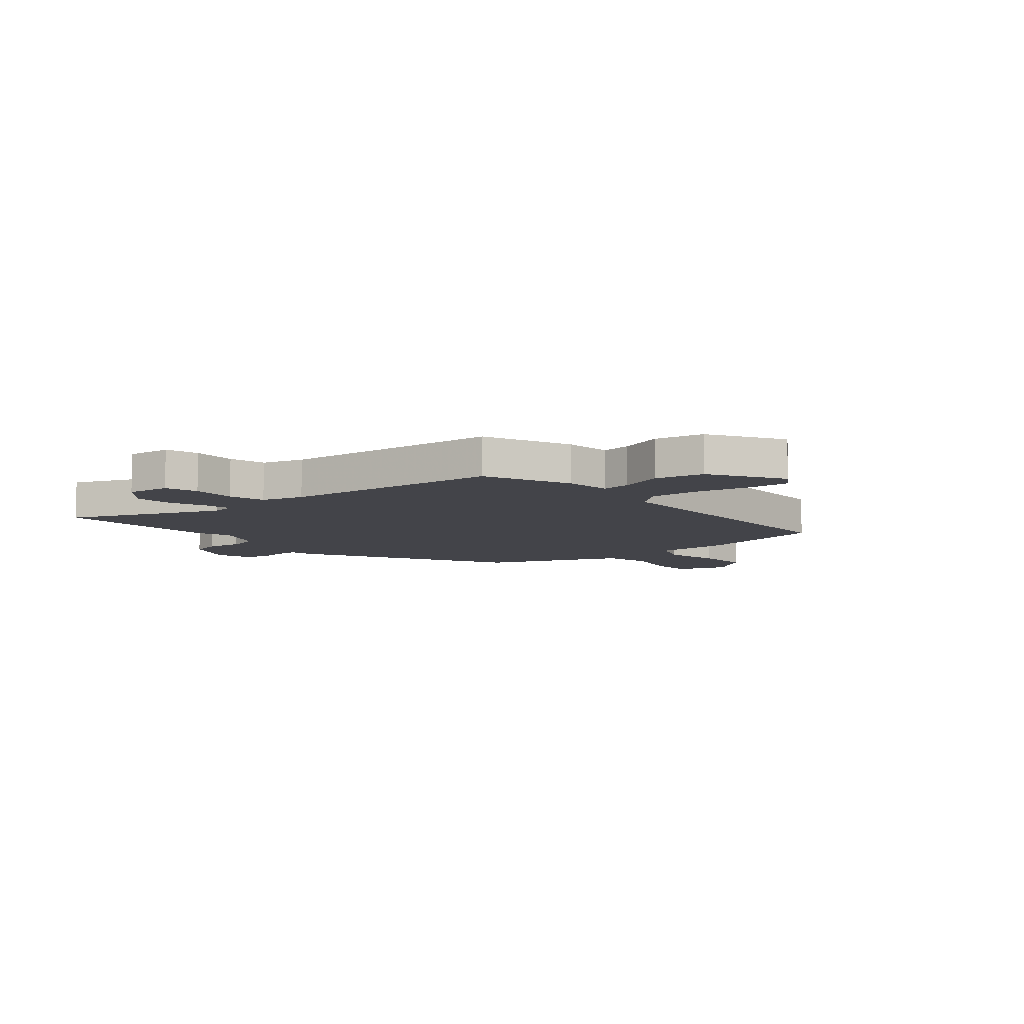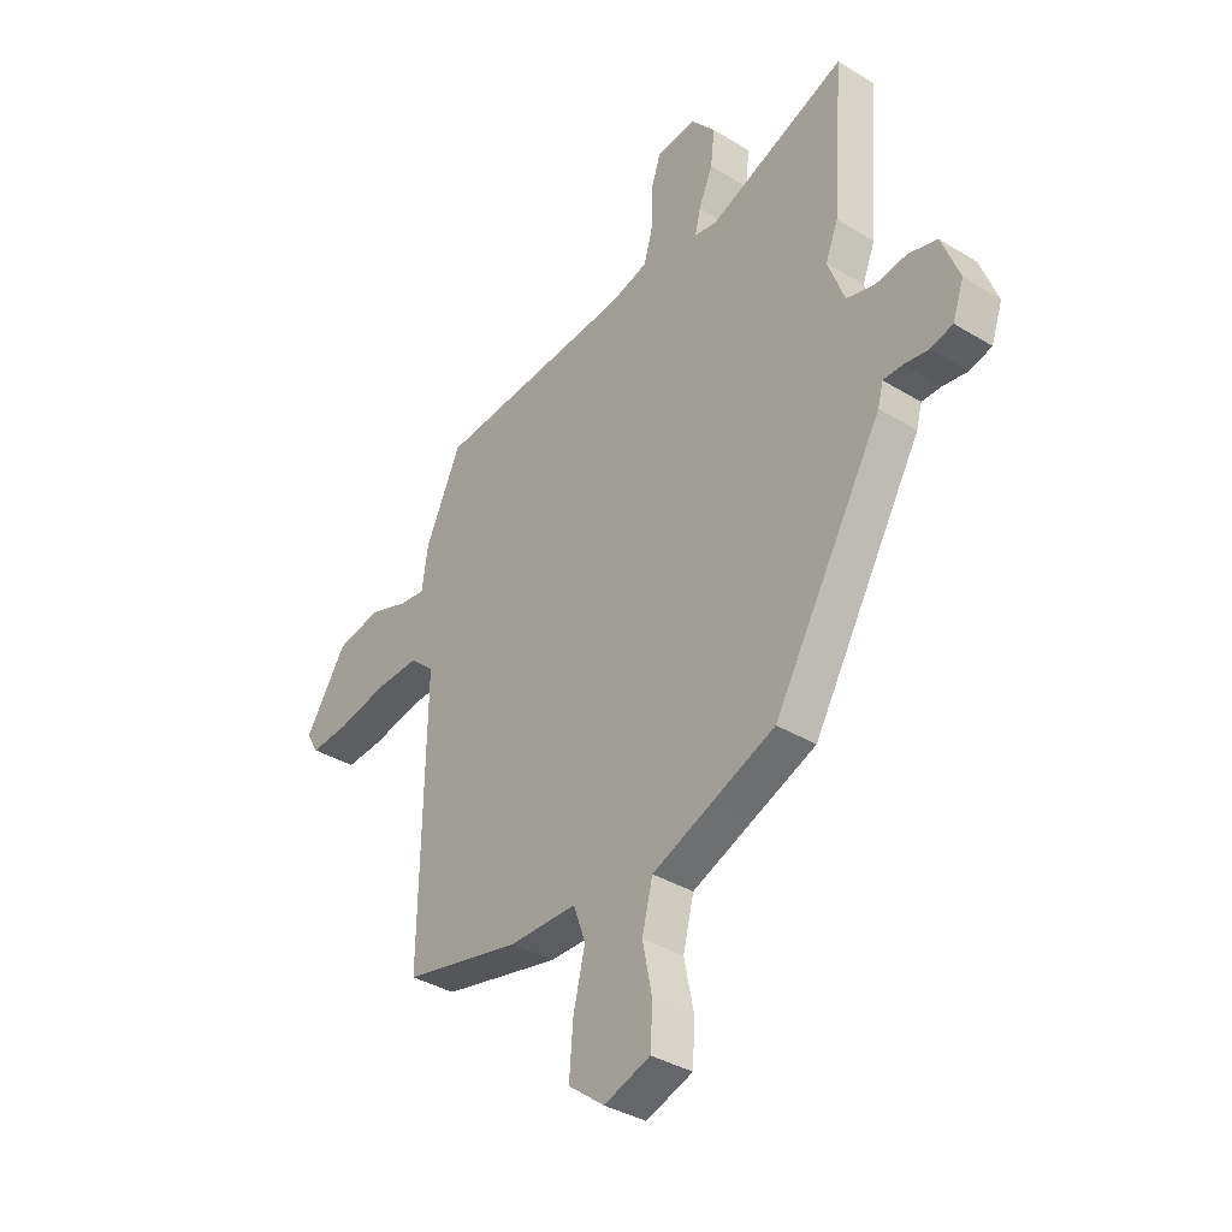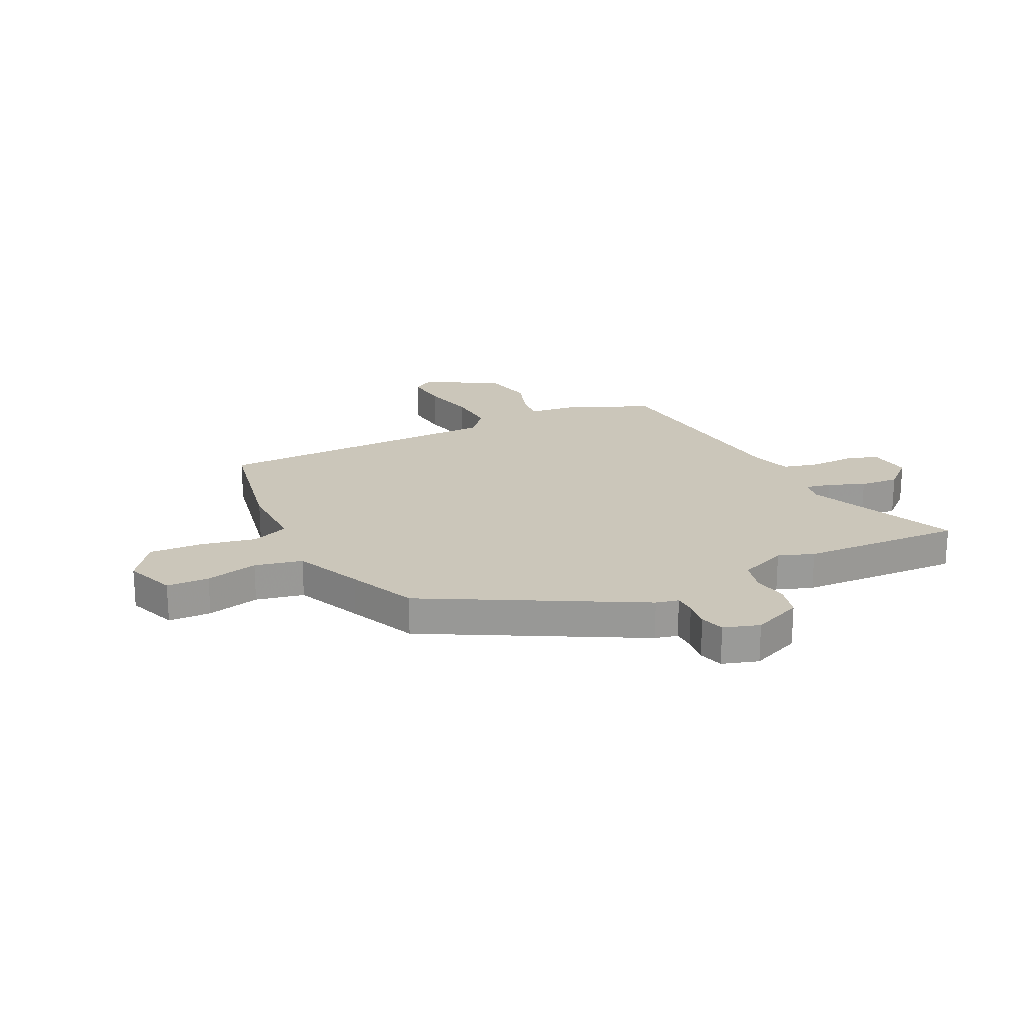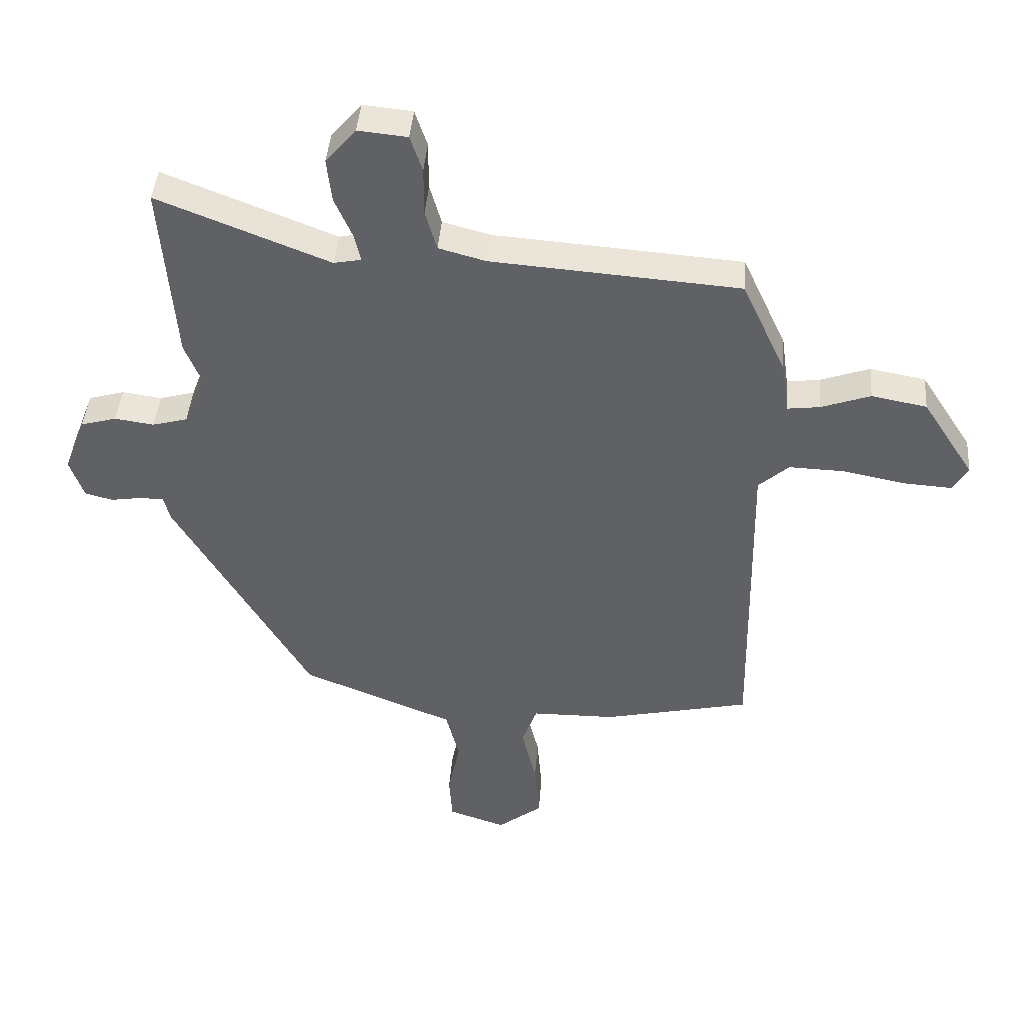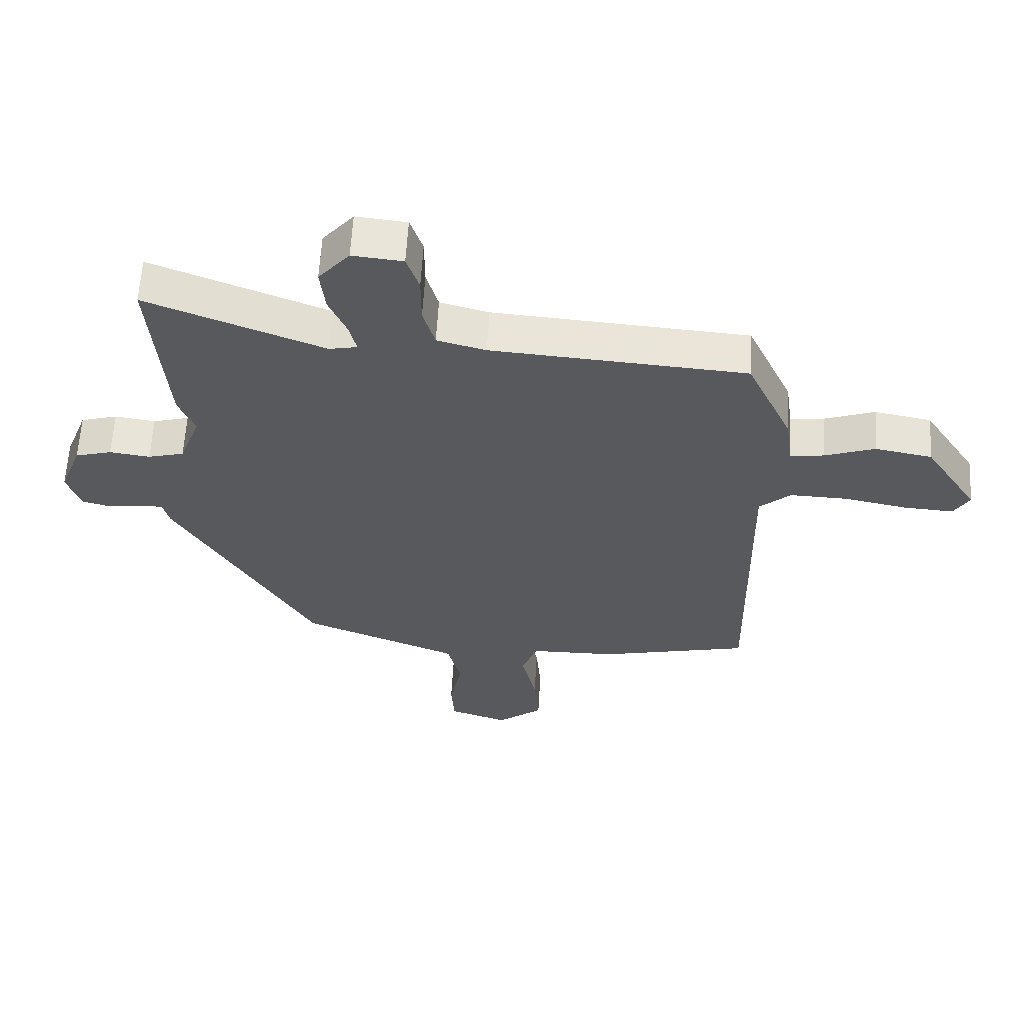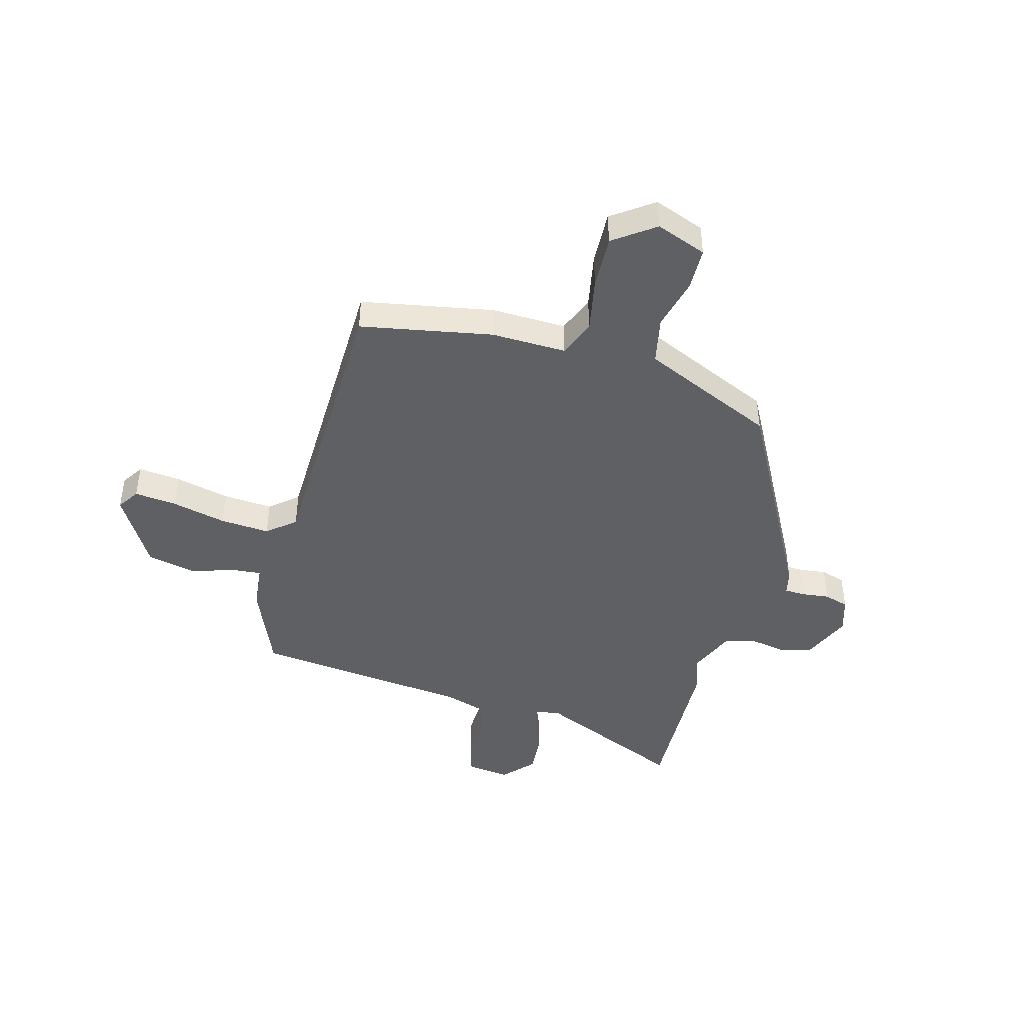
<metadata>
{"format":"obj","ext":"obj","renderer":"f3d","projection":"perspective","resolution":1024,"background":"white","views":[{"elev":-8.5,"azim":39.0,"up":"+Y"},{"elev":-36.5,"azim":-128.5,"up":"+Z"},{"elev":21.2,"azim":-117.8,"up":"+Y"},{"elev":42.9,"azim":4.5,"up":"+Z"},{"elev":60.9,"azim":3.3,"up":"+Z"},{"elev":-44.0,"azim":162.5,"up":"+Y"}]}
</metadata>
<code>
v -0.487 0.07 0.334
v -0.51 0.07 0.635
v -0.227 0.07 0.524
v -0.182 0.07 0.533
v -0.193 0.07 0.58
v -0.222 0.07 0.647
v -0.23 0.07 0.719
v -0.18 0.07 0.778
v -0.099 0.07 0.77
v -0.079 0.07 0.71
v -0.079 0.07 0.63
v -0.06 0.07 0.563
v 0.018 0.07 0.542
v 0.426 0.07 0.512
v 0.499 0.07 0.354
v 0.511 0.07 0.269
v 0.565 0.07 0.276
v 0.646 0.07 0.305
v 0.737 0.07 0.288
v 0.823 0.07 0.155
v 0.798 0.07 0.113
v 0.719 0.07 0.118
v 0.617 0.07 0.138
v 0.525 0.07 0.141
v 0.475 0.07 0.096
v 0.484 0.07 -0.449
v 0.242 0.07 -0.504
v 0.103 0.07 -0.506
v 0.078 0.07 -0.576
v 0.102 0.07 -0.678
v 0.11 0.07 -0.777
v 0.036 0.07 -0.835
v -0.059 0.07 -0.803
v -0.064 0.07 -0.724
v -0.044 0.07 -0.626
v -0.066 0.07 -0.538
v -0.192 0.07 -0.487
v -0.319 0.07 -0.436
v -0.543 0.07 -0.052
v -0.554 0.07 -0.01
v -0.594 0.07 -0.01
v -0.644 0.07 -0.018
v -0.69 0.07 -0.006
v -0.713 0.07 0.06
v -0.677 0.07 0.154
v -0.618 0.07 0.171
v -0.553 0.07 0.162
v -0.495 0.07 0.178
v -0.461 0.07 0.269
v -0.487 0 0.334
v -0.51 0 0.635
v -0.227 0 0.524
v -0.182 0 0.533
v -0.193 0 0.58
v -0.222 0 0.647
v -0.23 0 0.719
v -0.18 0 0.778
v -0.099 0 0.77
v -0.079 0 0.71
v -0.079 0 0.63
v -0.06 0 0.563
v 0.018 0 0.542
v 0.426 0 0.512
v 0.499 0 0.354
v 0.511 0 0.269
v 0.565 0 0.276
v 0.646 0 0.305
v 0.737 0 0.288
v 0.823 0 0.155
v 0.798 0 0.113
v 0.719 0 0.118
v 0.617 0 0.138
v 0.525 0 0.141
v 0.475 0 0.096
v 0.484 0 -0.449
v 0.242 0 -0.504
v 0.103 0 -0.506
v 0.078 0 -0.576
v 0.102 0 -0.678
v 0.11 0 -0.777
v 0.036 0 -0.835
v -0.059 0 -0.803
v -0.064 0 -0.724
v -0.044 0 -0.626
v -0.066 0 -0.538
v -0.192 0 -0.487
v -0.319 0 -0.436
v -0.543 0 -0.052
v -0.554 0 -0.01
v -0.594 0 -0.01
v -0.644 0 -0.018
v -0.69 0 -0.006
v -0.713 0 0.06
v -0.677 0 0.154
v -0.618 0 0.171
v -0.553 0 0.162
v -0.495 0 0.178
v -0.461 0 0.269
f 44 45 46 47
f 44 47 48
f 41 42 43 44
f 40 41 44 48
f 37 38 39 40
f 36 37 40 48
f 32 33 34 35
f 32 35 36
f 29 30 31 32
f 29 32 36
f 28 29 36 48
f 25 26 27 28
f 20 21 22 23
f 20 23 24
f 17 18 19 20
f 16 17 20 24
f 13 14 15 16
f 12 13 16 24
f 8 9 10 11
f 8 11 12
f 5 6 7 8
f 4 5 8 12
f 49 1 2 3
f 49 3 4
f 25 28 48 49
f 24 25 49
f 4 12 24 49
f 96 95 94 93
f 97 96 93
f 93 92 91 90
f 97 93 90 89
f 89 88 87 86
f 97 89 86 85
f 84 83 82 81
f 85 84 81
f 81 80 79 78
f 85 81 78
f 97 85 78 77
f 77 76 75 74
f 72 71 70 69
f 73 72 69
f 69 68 67 66
f 73 69 66 65
f 65 64 63 62
f 73 65 62 61
f 60 59 58 57
f 61 60 57
f 57 56 55 54
f 61 57 54 53
f 52 51 50 98
f 53 52 98
f 98 97 77 74
f 98 74 73
f 98 73 61 53
f 1 50 51 2
f 2 51 52 3
f 3 52 53 4
f 4 53 54 5
f 5 54 55 6
f 6 55 56 7
f 7 56 57 8
f 8 57 58 9
f 9 58 59 10
f 10 59 60 11
f 11 60 61 12
f 12 61 62 13
f 13 62 63 14
f 14 63 64 15
f 15 64 65 16
f 16 65 66 17
f 17 66 67 18
f 18 67 68 19
f 19 68 69 20
f 20 69 70 21
f 21 70 71 22
f 22 71 72 23
f 23 72 73 24
f 24 73 74 25
f 25 74 75 26
f 26 75 76 27
f 27 76 77 28
f 28 77 78 29
f 29 78 79 30
f 30 79 80 31
f 31 80 81 32
f 32 81 82 33
f 33 82 83 34
f 34 83 84 35
f 35 84 85 36
f 36 85 86 37
f 37 86 87 38
f 38 87 88 39
f 39 88 89 40
f 40 89 90 41
f 41 90 91 42
f 42 91 92 43
f 43 92 93 44
f 44 93 94 45
f 45 94 95 46
f 46 95 96 47
f 47 96 97 48
f 48 97 98 49
f 49 98 50 1

</code>
